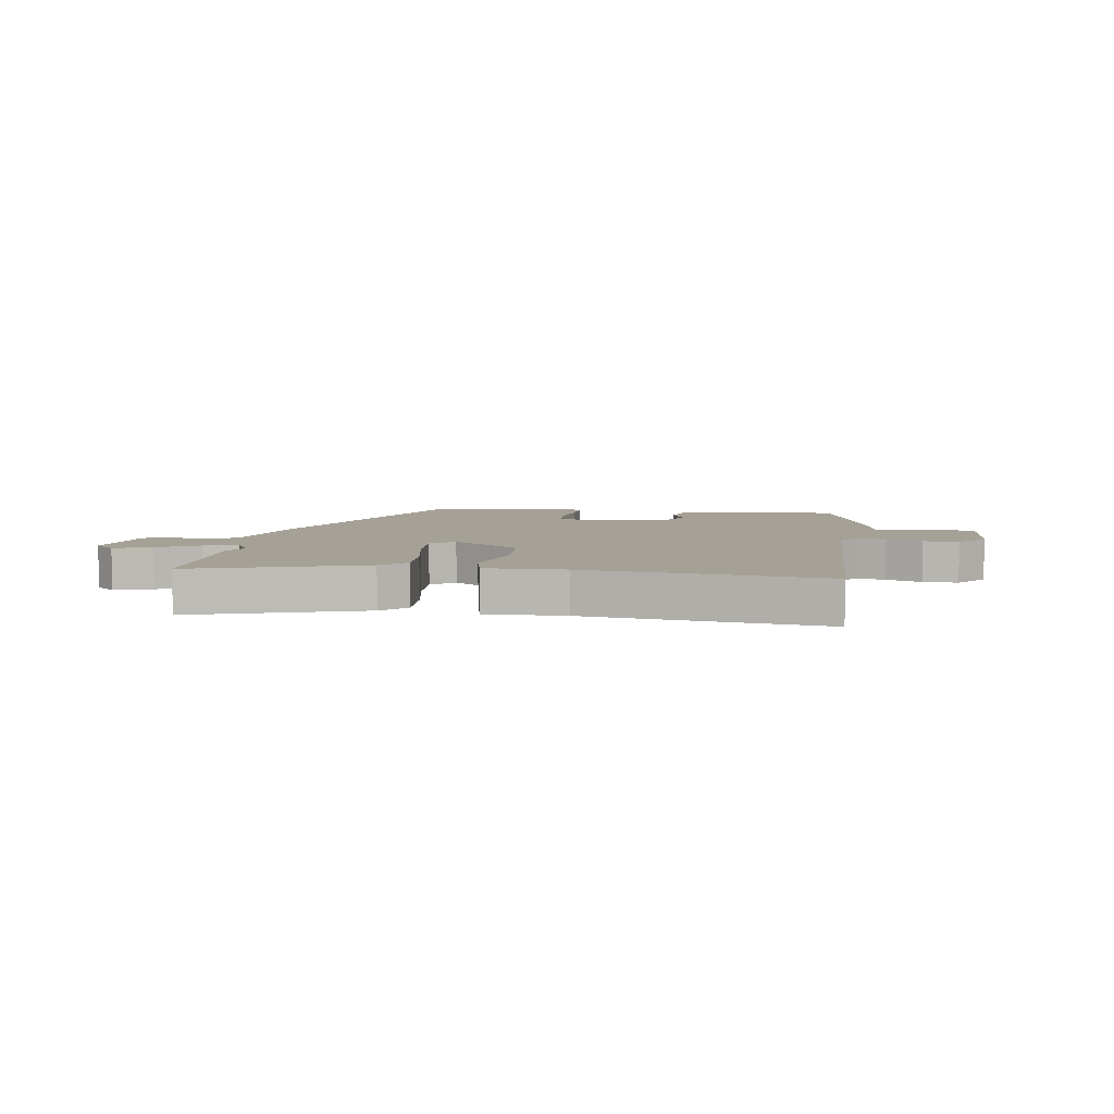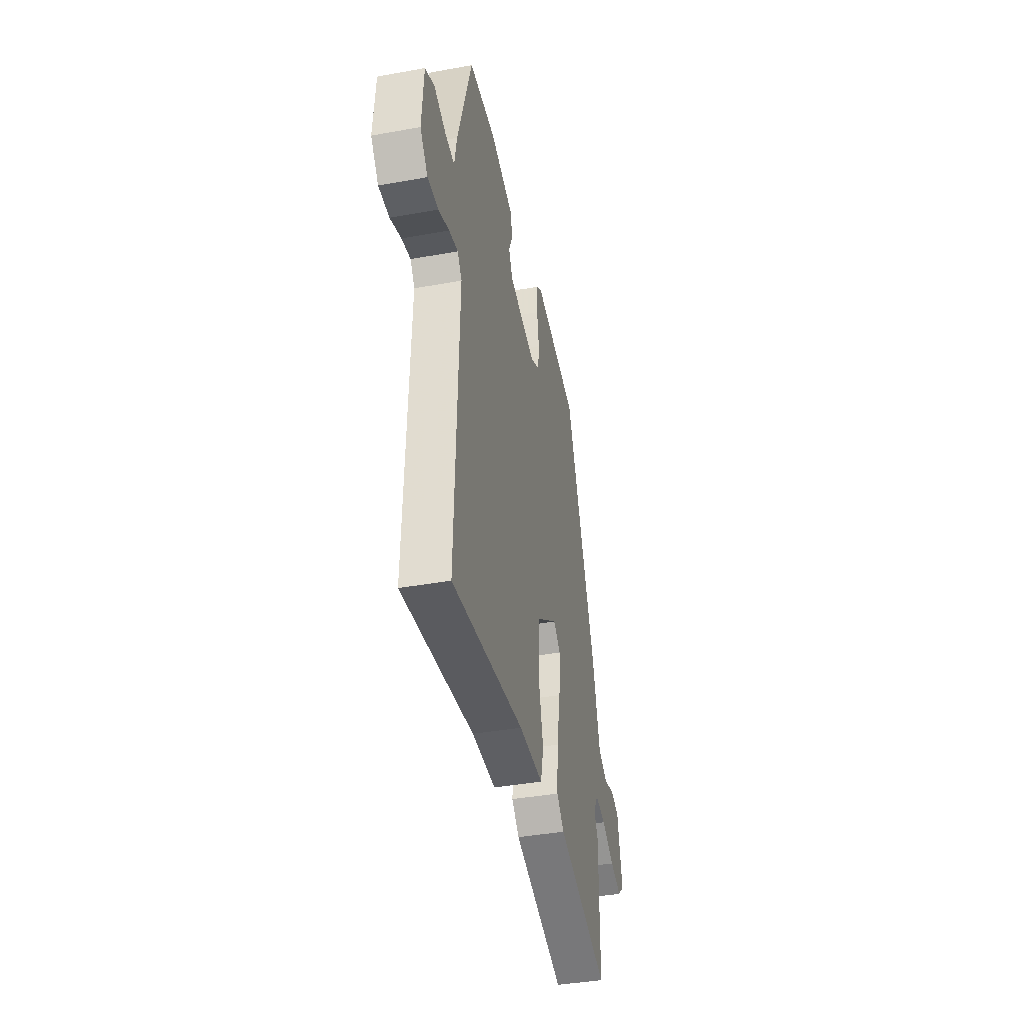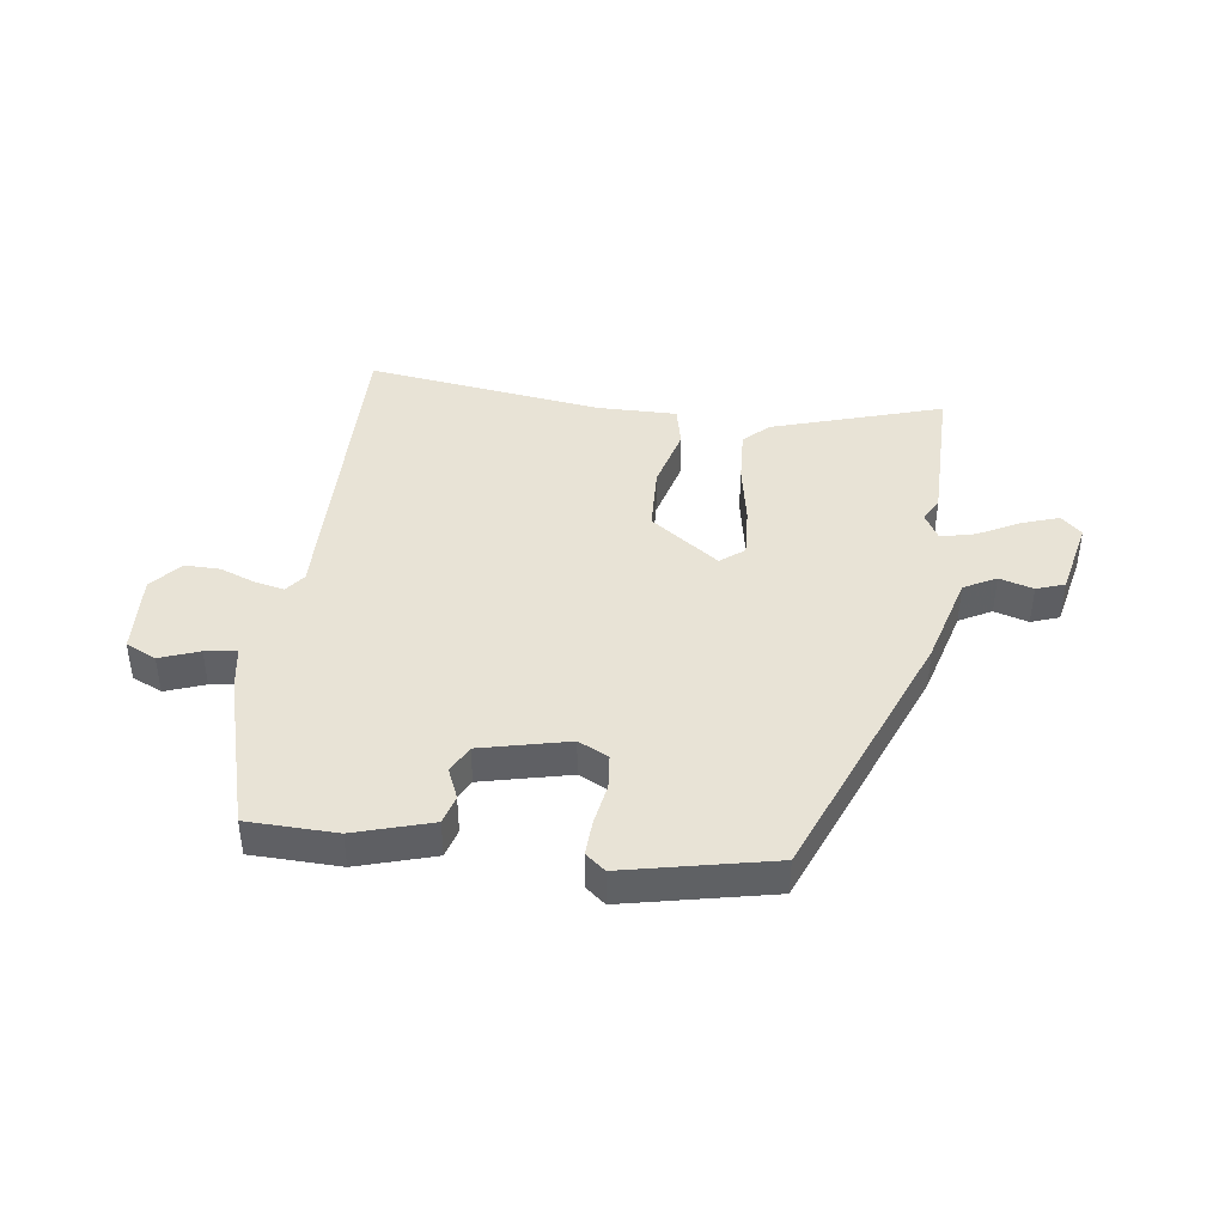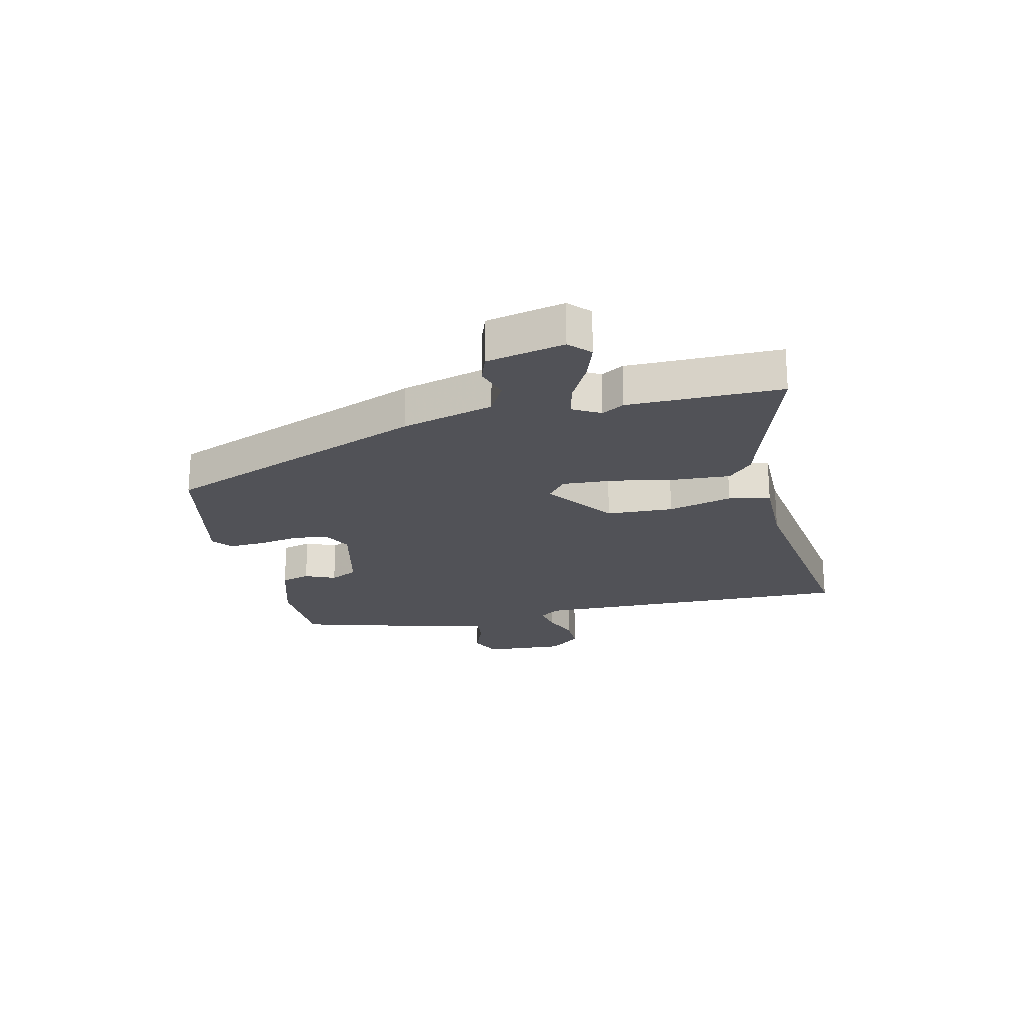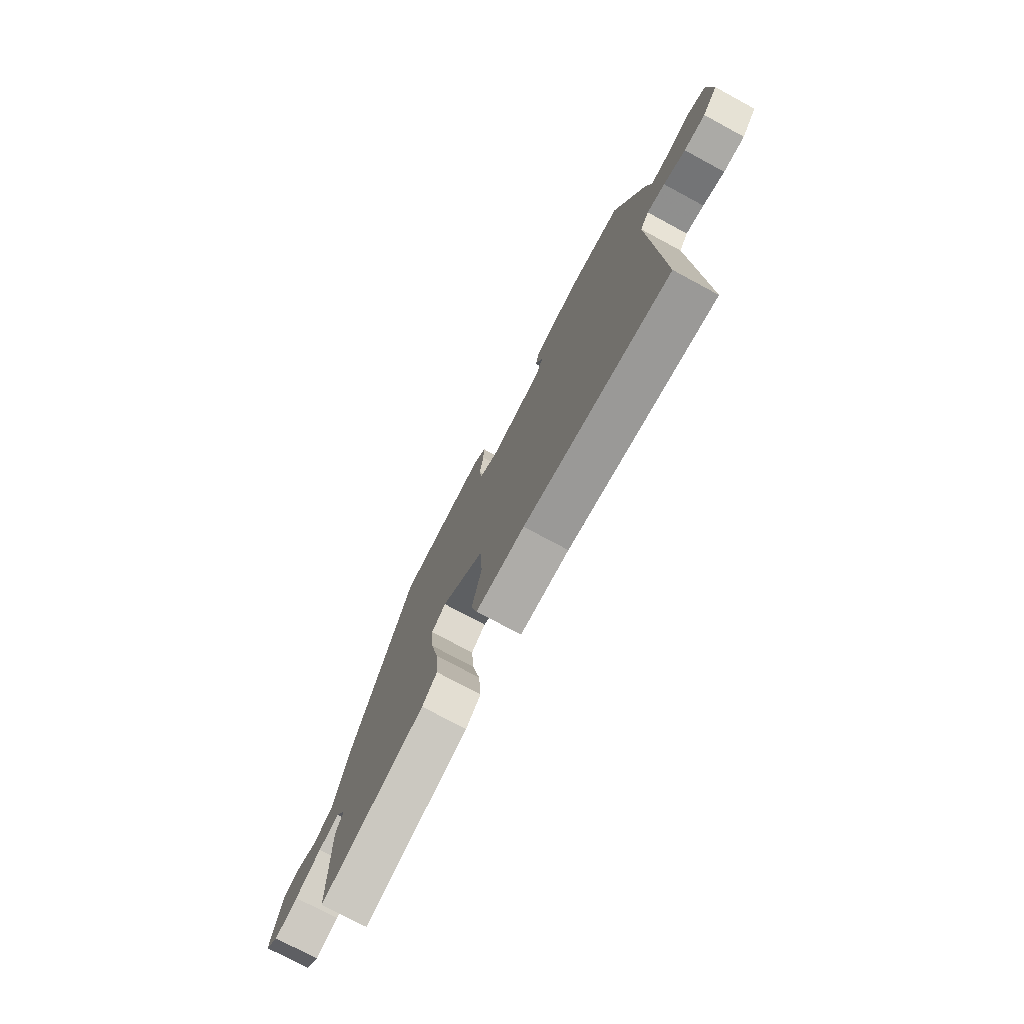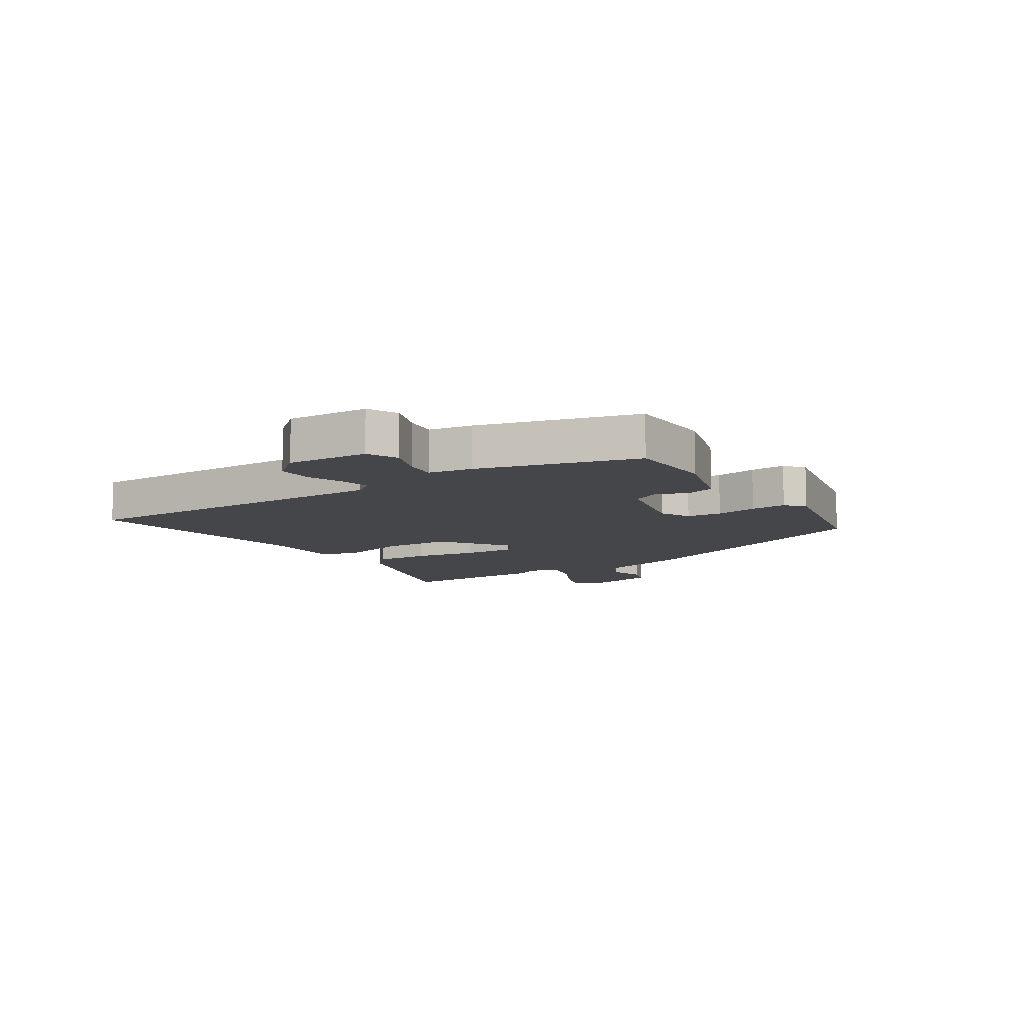
<metadata>
{"format":"obj","ext":"obj","renderer":"f3d","projection":"perspective","resolution":1024,"background":"white","views":[{"elev":6.2,"azim":-170.8,"up":"+Y"},{"elev":-40.1,"azim":-77.4,"up":"+Z"},{"elev":41.5,"azim":8.5,"up":"+Y"},{"elev":-21.6,"azim":104.0,"up":"+Y"},{"elev":-75.7,"azim":-118.3,"up":"+Z"},{"elev":-9.8,"azim":-55.7,"up":"+Y"}]}
</metadata>
<code>
v -0.446 0.07 0.512
v -0.293 0.07 0.514
v -0.162 0.07 0.472
v -0.149 0.07 0.422
v -0.172 0.07 0.37
v -0.149 0.07 0.322
v 0.002 0.07 0.284
v 0.054 0.07 0.309
v 0.061 0.07 0.369
v 0.05 0.07 0.441
v 0.048 0.07 0.502
v 0.082 0.07 0.529
v 0.334 0.07 0.471
v 0.507 0.07 0.014
v 0.548 0.07 -0.145
v 0.603 0.07 -0.176
v 0.662 0.07 -0.159
v 0.71 0.07 -0.177
v 0.737 0.07 -0.311
v 0.701 0.07 -0.344
v 0.637 0.07 -0.321
v 0.566 0.07 -0.282
v 0.507 0.07 -0.267
v 0.48 0.07 -0.314
v 0.502 0.07 -0.353
v 0.499 0.07 -0.617
v 0.207 0.07 -0.52
v 0.165 0.07 -0.478
v 0.172 0.07 -0.384
v 0.194 0.07 -0.275
v 0.201 0.07 -0.186
v 0.161 0.07 -0.153
v 0.041 0.07 -0.237
v 0.034 0.07 -0.352
v 0.061 0.07 -0.463
v 0.044 0.07 -0.534
v -0.093 0.07 -0.531
v -0.503 0.07 -0.582
v -0.498 0.07 -0.438
v -0.483 0.07 -0.018
v -0.508 0.07 0.017
v -0.559 0.07 0.007
v -0.621 0.07 -0.016
v -0.682 0.07 -0.016
v -0.726 0.07 0.038
v -0.715 0.07 0.178
v -0.662 0.07 0.202
v -0.595 0.07 0.176
v -0.541 0.07 0.168
v -0.527 0.07 0.243
v -0.446 0 0.512
v -0.293 0 0.514
v -0.162 0 0.472
v -0.149 0 0.422
v -0.172 0 0.37
v -0.149 0 0.322
v 0.002 0 0.284
v 0.054 0 0.309
v 0.061 0 0.369
v 0.05 0 0.441
v 0.048 0 0.502
v 0.082 0 0.529
v 0.334 0 0.471
v 0.507 0 0.014
v 0.548 0 -0.145
v 0.603 0 -0.176
v 0.662 0 -0.159
v 0.71 0 -0.177
v 0.737 0 -0.311
v 0.701 0 -0.344
v 0.637 0 -0.321
v 0.566 0 -0.282
v 0.507 0 -0.267
v 0.48 0 -0.314
v 0.502 0 -0.353
v 0.499 0 -0.617
v 0.207 0 -0.52
v 0.165 0 -0.478
v 0.172 0 -0.384
v 0.194 0 -0.275
v 0.201 0 -0.186
v 0.161 0 -0.153
v 0.041 0 -0.237
v 0.034 0 -0.352
v 0.061 0 -0.463
v 0.044 0 -0.534
v -0.093 0 -0.531
v -0.503 0 -0.582
v -0.498 0 -0.438
v -0.483 0 -0.018
v -0.508 0 0.017
v -0.559 0 0.007
v -0.621 0 -0.016
v -0.682 0 -0.016
v -0.726 0 0.038
v -0.715 0 0.178
v -0.662 0 0.202
v -0.595 0 0.176
v -0.541 0 0.168
v -0.527 0 0.243
f 3 4 5
f 2 3 5
f 1 2 5
f 50 1 5
f 49 50 5
f 46 47 48
f 45 46 48
f 44 45 48
f 43 44 48
f 42 43 48
f 41 42 48 49
f 49 5 6
f 41 49 6
f 40 41 6
f 40 6 7
f 39 40 7
f 38 39 7
f 37 38 7
f 34 35 36 37
f 37 7 8
f 34 37 8
f 33 34 8
f 28 29 30
f 27 28 30
f 26 27 30
f 25 26 30
f 24 25 30
f 23 24 30 31
f 22 23 31 32
f 20 21 22
f 19 20 22
f 18 19 22
f 17 18 22
f 16 17 22
f 15 16 22 32
f 14 15 32
f 13 14 32
f 12 13 32
f 11 12 32
f 10 11 32
f 9 10 32
f 8 9 32 33
f 55 54 53
f 55 53 52
f 55 52 51
f 55 51 100
f 55 100 99
f 98 97 96
f 98 96 95
f 98 95 94
f 98 94 93
f 98 93 92
f 99 98 92 91
f 56 55 99
f 56 99 91
f 56 91 90
f 57 56 90
f 57 90 89
f 57 89 88
f 57 88 87
f 87 86 85 84
f 58 57 87
f 58 87 84
f 58 84 83
f 80 79 78
f 80 78 77
f 80 77 76
f 80 76 75
f 80 75 74
f 81 80 74 73
f 82 81 73 72
f 72 71 70
f 72 70 69
f 72 69 68
f 72 68 67
f 72 67 66
f 82 72 66 65
f 82 65 64
f 82 64 63
f 82 63 62
f 82 62 61
f 82 61 60
f 82 60 59
f 83 82 59 58
f 1 51 52 2
f 2 52 53 3
f 3 53 54 4
f 4 54 55 5
f 5 55 56 6
f 6 56 57 7
f 7 57 58 8
f 8 58 59 9
f 9 59 60 10
f 10 60 61 11
f 11 61 62 12
f 12 62 63 13
f 13 63 64 14
f 14 64 65 15
f 15 65 66 16
f 16 66 67 17
f 17 67 68 18
f 18 68 69 19
f 19 69 70 20
f 20 70 71 21
f 21 71 72 22
f 22 72 73 23
f 23 73 74 24
f 24 74 75 25
f 25 75 76 26
f 26 76 77 27
f 27 77 78 28
f 28 78 79 29
f 29 79 80 30
f 30 80 81 31
f 31 81 82 32
f 32 82 83 33
f 33 83 84 34
f 34 84 85 35
f 35 85 86 36
f 36 86 87 37
f 37 87 88 38
f 38 88 89 39
f 39 89 90 40
f 40 90 91 41
f 41 91 92 42
f 42 92 93 43
f 43 93 94 44
f 44 94 95 45
f 45 95 96 46
f 46 96 97 47
f 47 97 98 48
f 48 98 99 49
f 49 99 100 50
f 50 100 51 1

</code>
